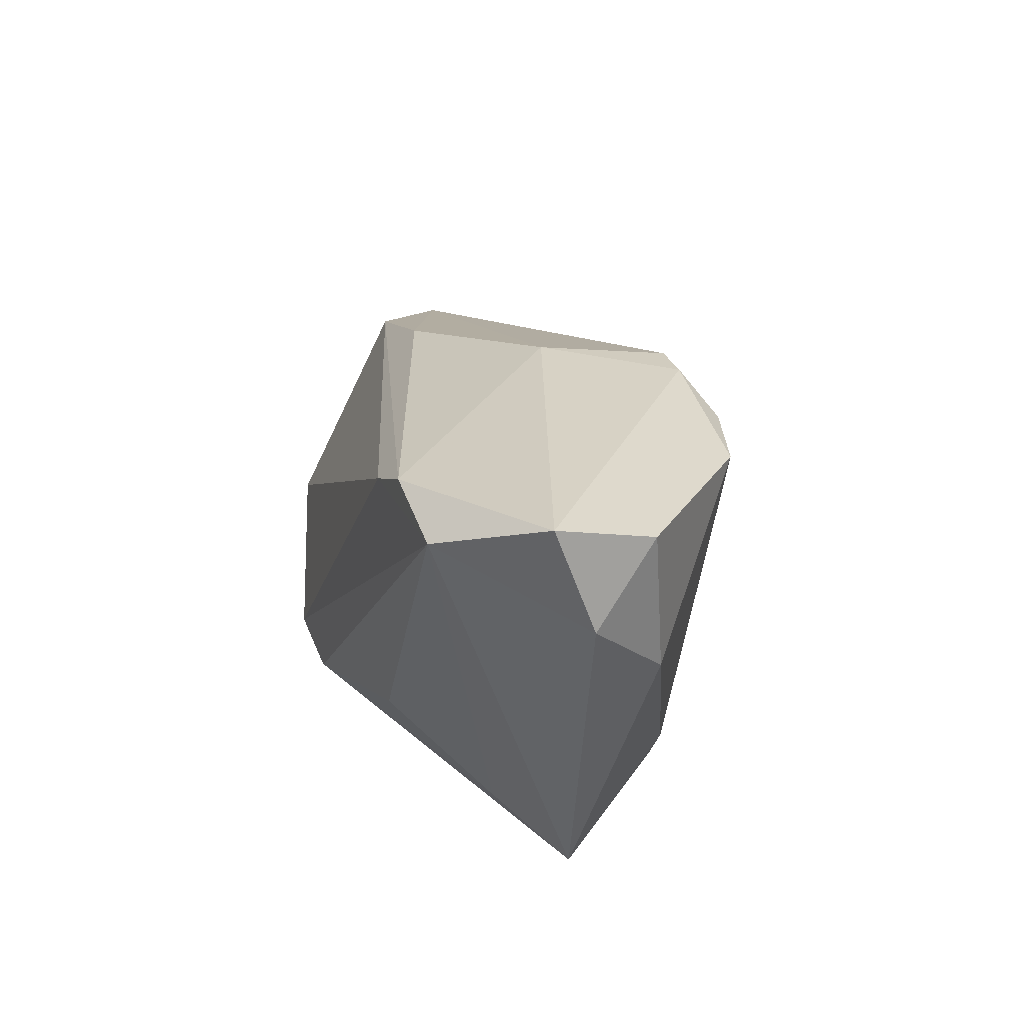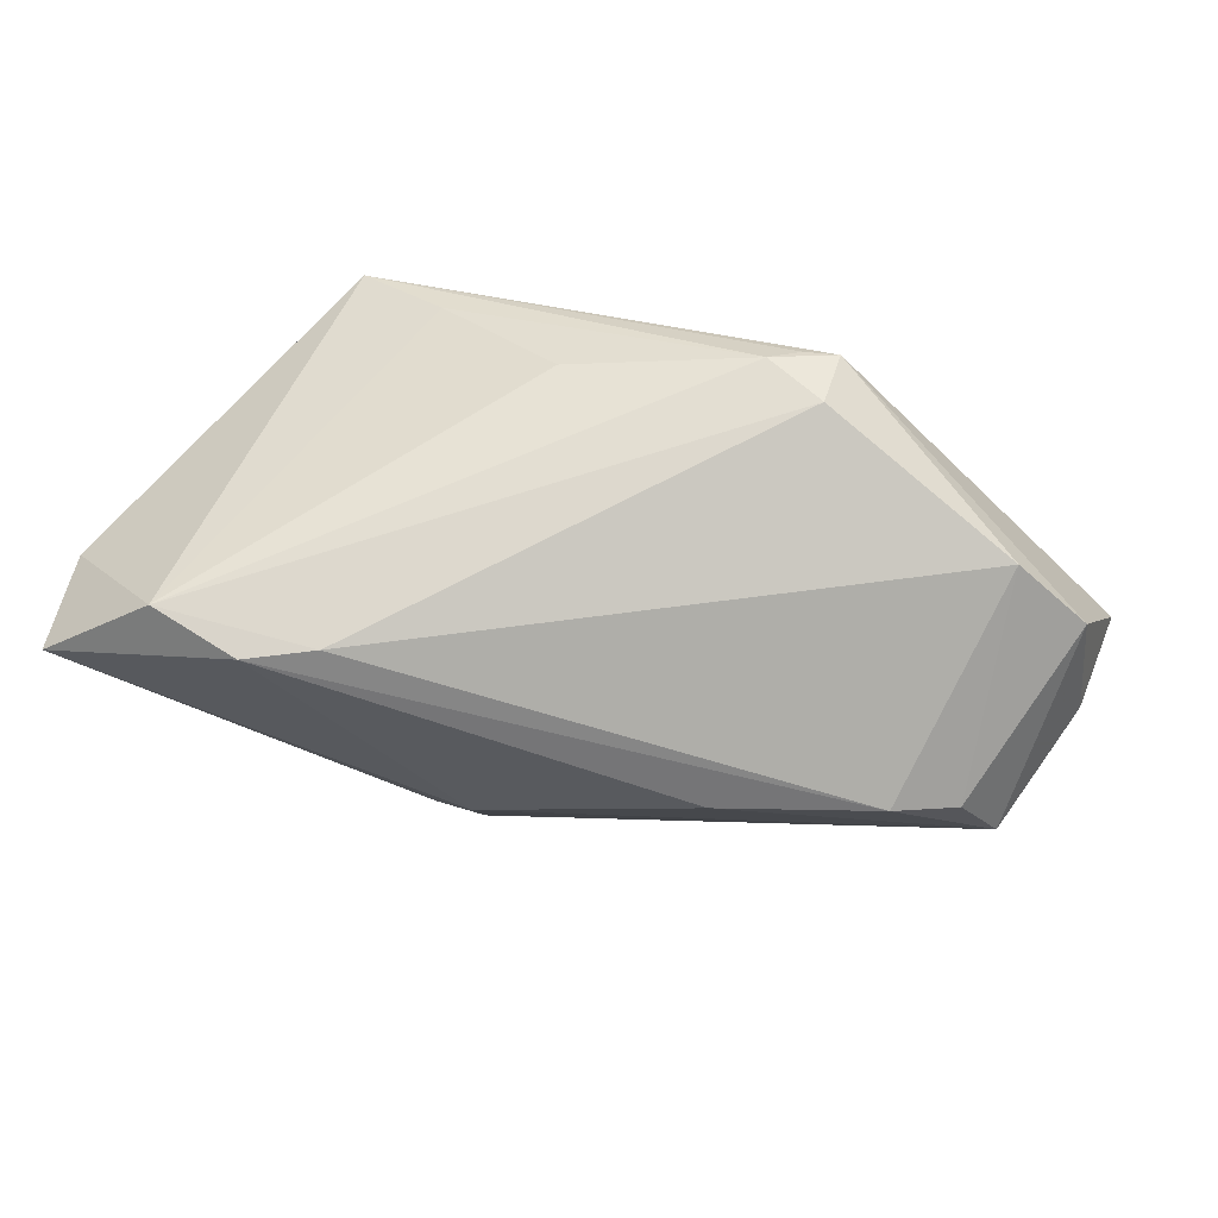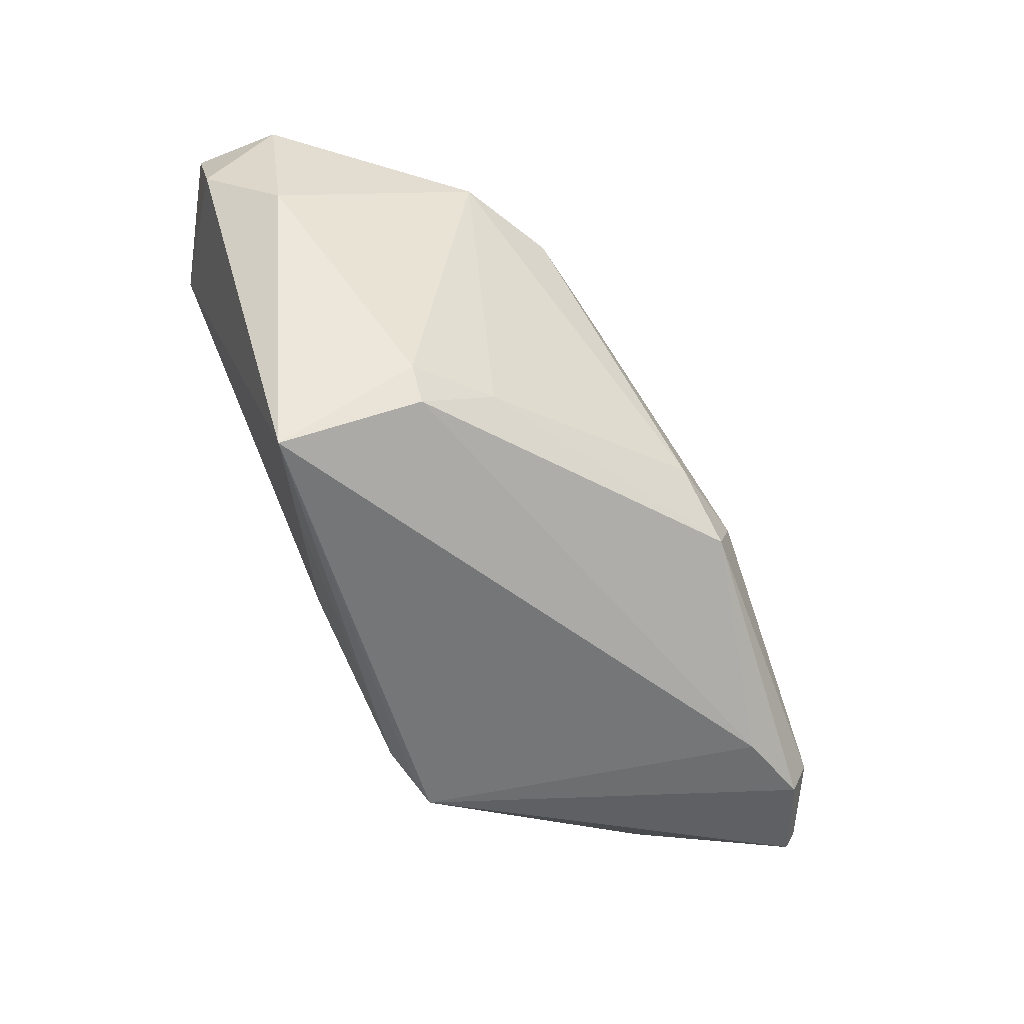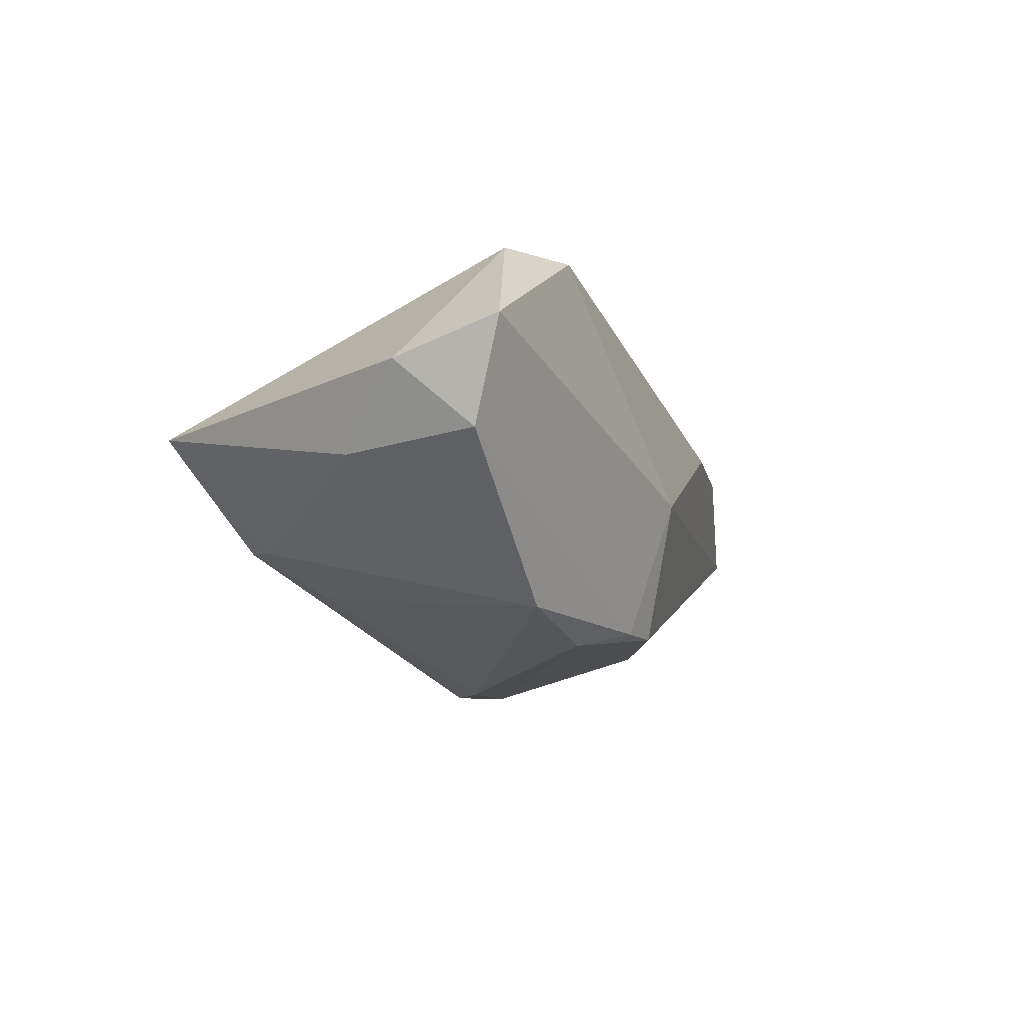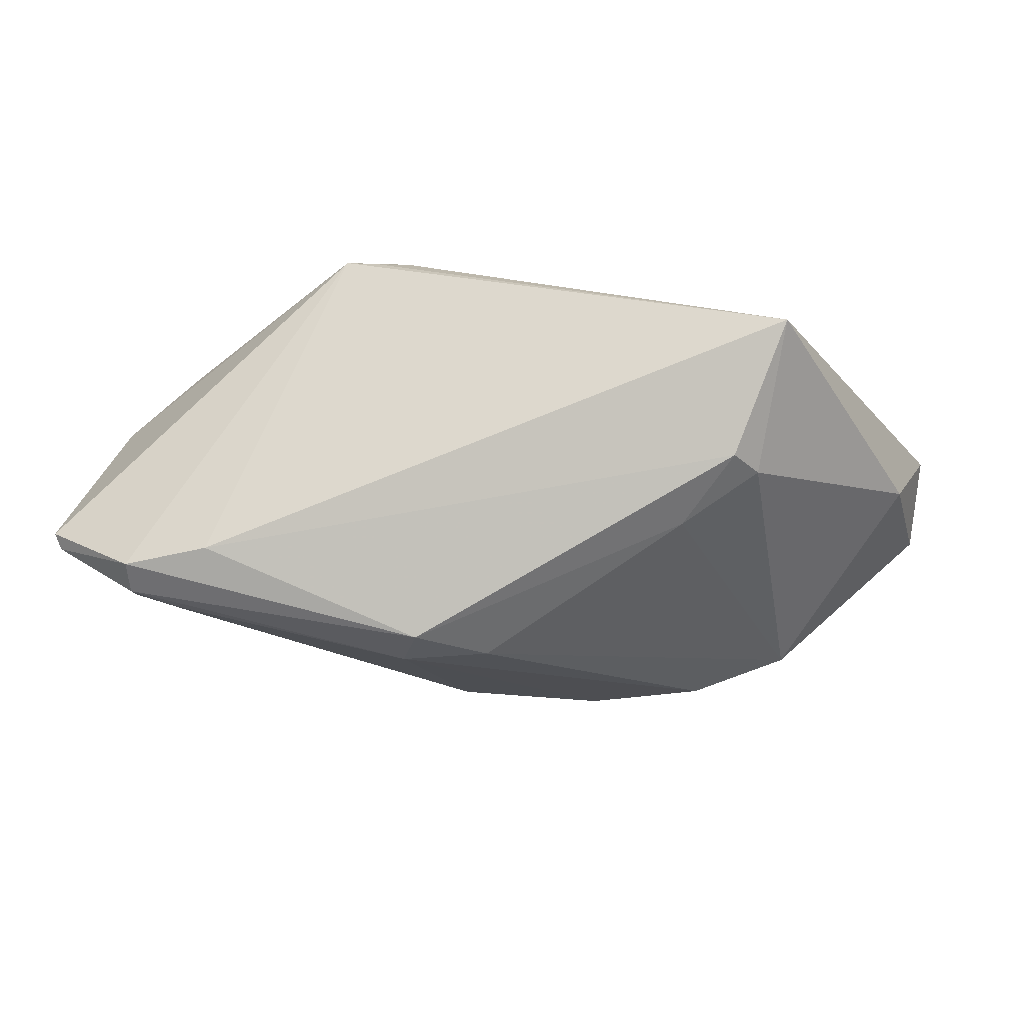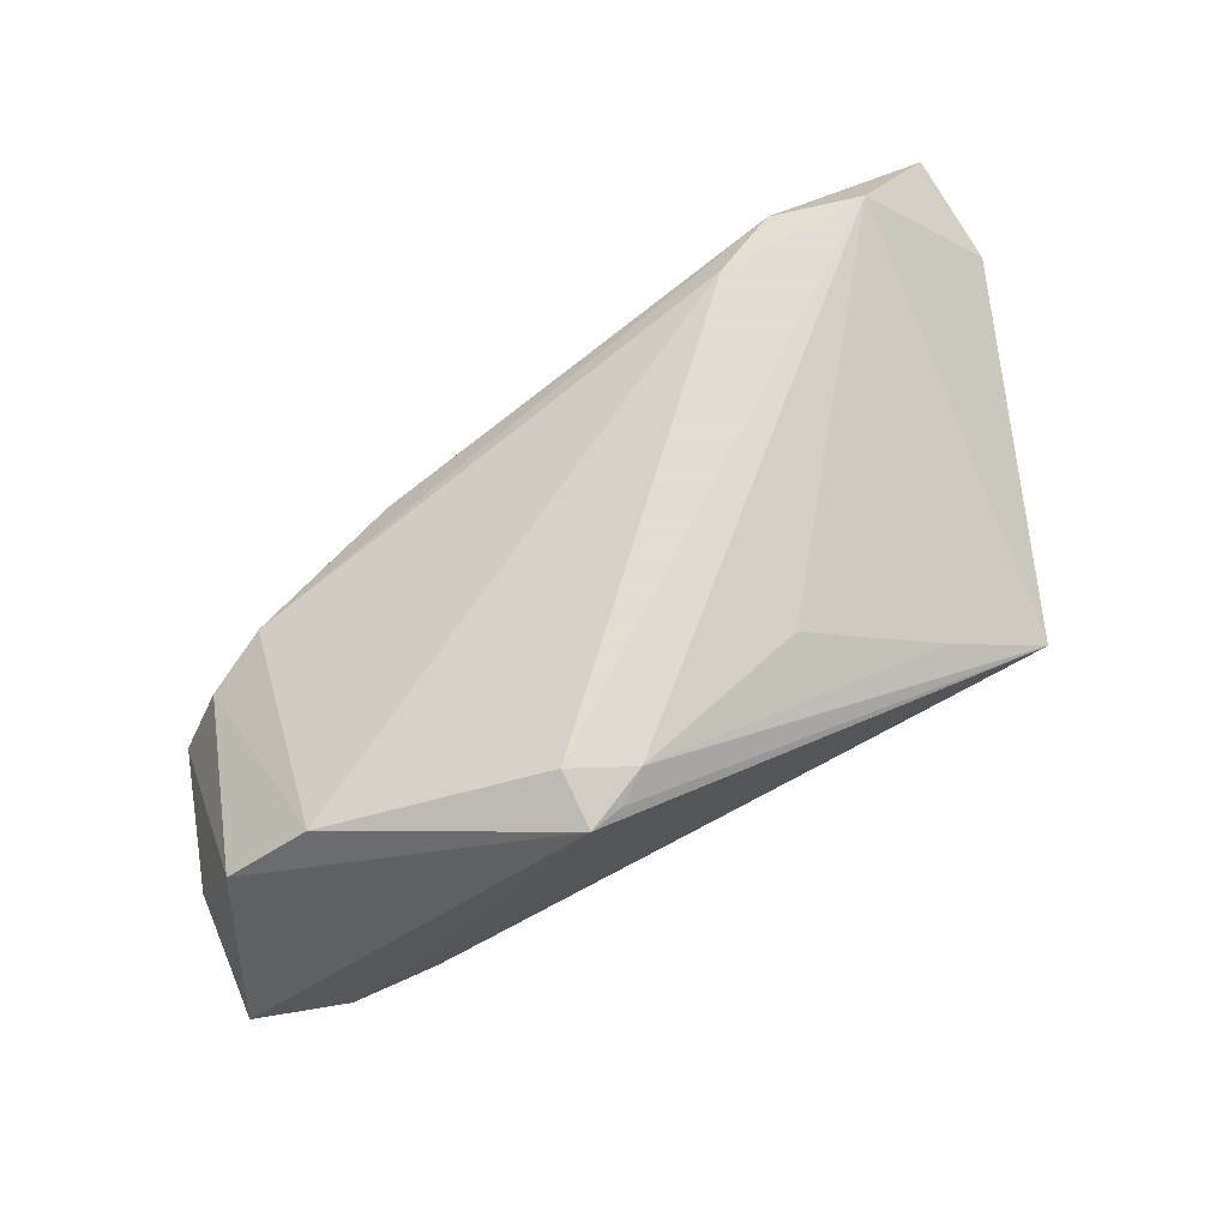
<metadata>
{"format":"obj","ext":"obj","renderer":"f3d","projection":"perspective","resolution":1024,"background":"white","views":[{"elev":28.0,"azim":69.7,"up":"+Y"},{"elev":72.2,"azim":-161.9,"up":"+Z"},{"elev":-54.6,"azim":122.0,"up":"+Y"},{"elev":-5.3,"azim":118.3,"up":"+Z"},{"elev":-31.1,"azim":9.8,"up":"+Z"},{"elev":68.1,"azim":-27.6,"up":"+Z"}]}
</metadata>
<code>
v -0.05273 -0.0005876 -0.01092
v -0.05561 -0.005817 -0.006446
v 0.05051 0.008211 -0.0003514
v 0.03754 -0.02664 0.004841
v -0.0109 -0.02334 0.02242
v 0.04096 0.02289 0.02311
v 0.05279 0.02869 0.0133
v -0.04288 -0.0118 0.01557
v -0.0378 0.01524 0.003972
v 0.01235 0.0248 -0.01933
v -0.01438 -0.02576 0.02107
v 0.03267 0.02259 -0.01666
v -0.05653 -0.01807 -0.01334
v -0.05033 0.01064 -0.007345
v 0.02975 -0.01911 -0.009168
v -0.01822 -0.02002 0.02311
v -0.01106 -0.01255 -0.02724
v -0.05221 -0.0102 0.008517
v 0.05209 0.02536 0.001452
v 0.02248 -0.01271 -0.01445
v -0.057 -0.01943 -0.01184
v 0.03031 0.02552 0.02298
v -0.03578 -0.02216 -0.01752
v -0.04189 -0.01455 -0.02103
v 0.02072 0.02174 -0.02083
v 0.006015 0.02769 -0.003247
v -0.01908 0.02133 0.005376
v -0.01831 -0.02664 0.02113
v 0.02628 -0.02306 0.01069
v 0.02265 0.02199 0.02311
v -0.009733 0.01429 -0.02198
v 0.01039 -0.01696 0.01924
v -0.01365 -0.007262 -0.02735
v 0.006395 0.02453 -0.01987
v -0.04659 -0.01764 -0.02018
v -0.04521 0.01172 0.001395
v -0.04622 -0.02137 -0.01838
v 0.0323 -0.01492 -0.009351
v 0.05438 0.0165 0.009121
v -0.003333 -0.005702 -0.0267
f 28 18 21
f 4 28 23
f 6 4 39
f 21 18 2
f 16 6 30
f 30 6 22
f 30 22 9
f 18 28 8
f 8 28 16
f 9 36 8
f 8 36 18
f 8 30 9
f 16 30 8
f 9 22 27
f 22 26 27
f 34 26 10
f 25 12 40
f 10 12 25
f 25 34 10
f 38 12 3
f 4 38 3
f 39 4 3
f 21 2 13
f 16 28 5
f 5 6 16
f 5 32 6
f 4 6 29
f 6 32 29
f 29 5 4
f 32 5 29
f 1 13 2
f 35 13 1
f 22 6 7
f 7 6 39
f 7 26 22
f 10 26 7
f 19 3 12
f 39 3 19
f 19 7 39
f 19 12 10
f 10 7 19
f 37 17 23
f 35 17 37
f 37 28 21
f 37 23 28
f 21 13 37
f 37 13 35
f 4 23 15
f 23 17 15
f 15 38 4
f 40 17 33
f 33 25 40
f 34 25 33
f 33 17 35
f 11 28 4
f 4 5 11
f 11 5 28
f 20 17 40
f 20 15 17
f 38 15 20
f 40 12 20
f 20 12 38
f 34 33 31
f 34 31 14
f 14 1 2
f 14 36 9
f 26 34 14
f 14 2 18
f 18 36 14
f 9 27 14
f 14 27 26
f 35 1 24
f 24 33 35
f 24 31 33
f 1 14 24
f 24 14 31

</code>
